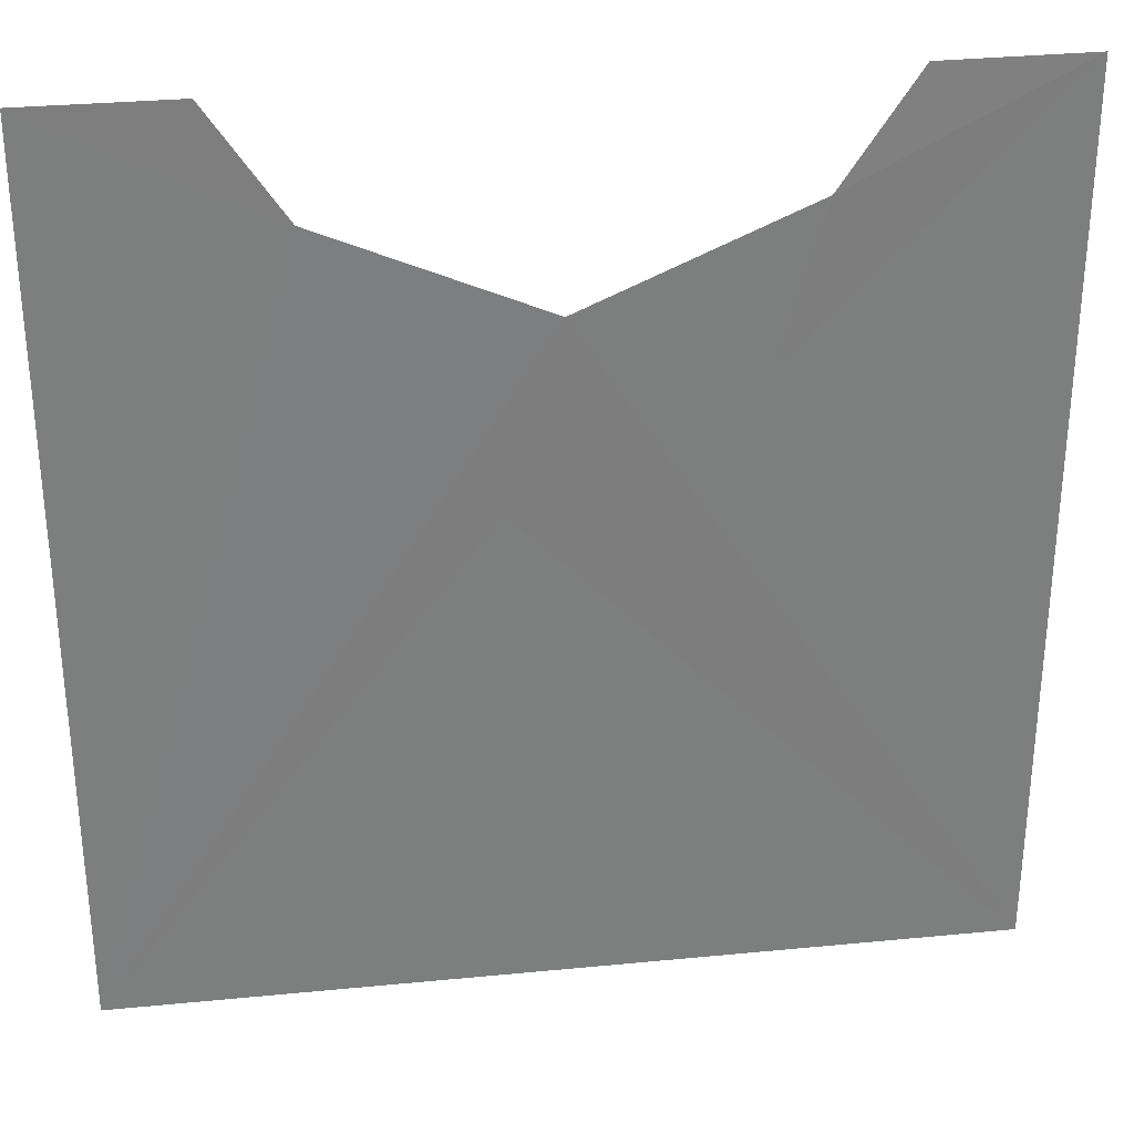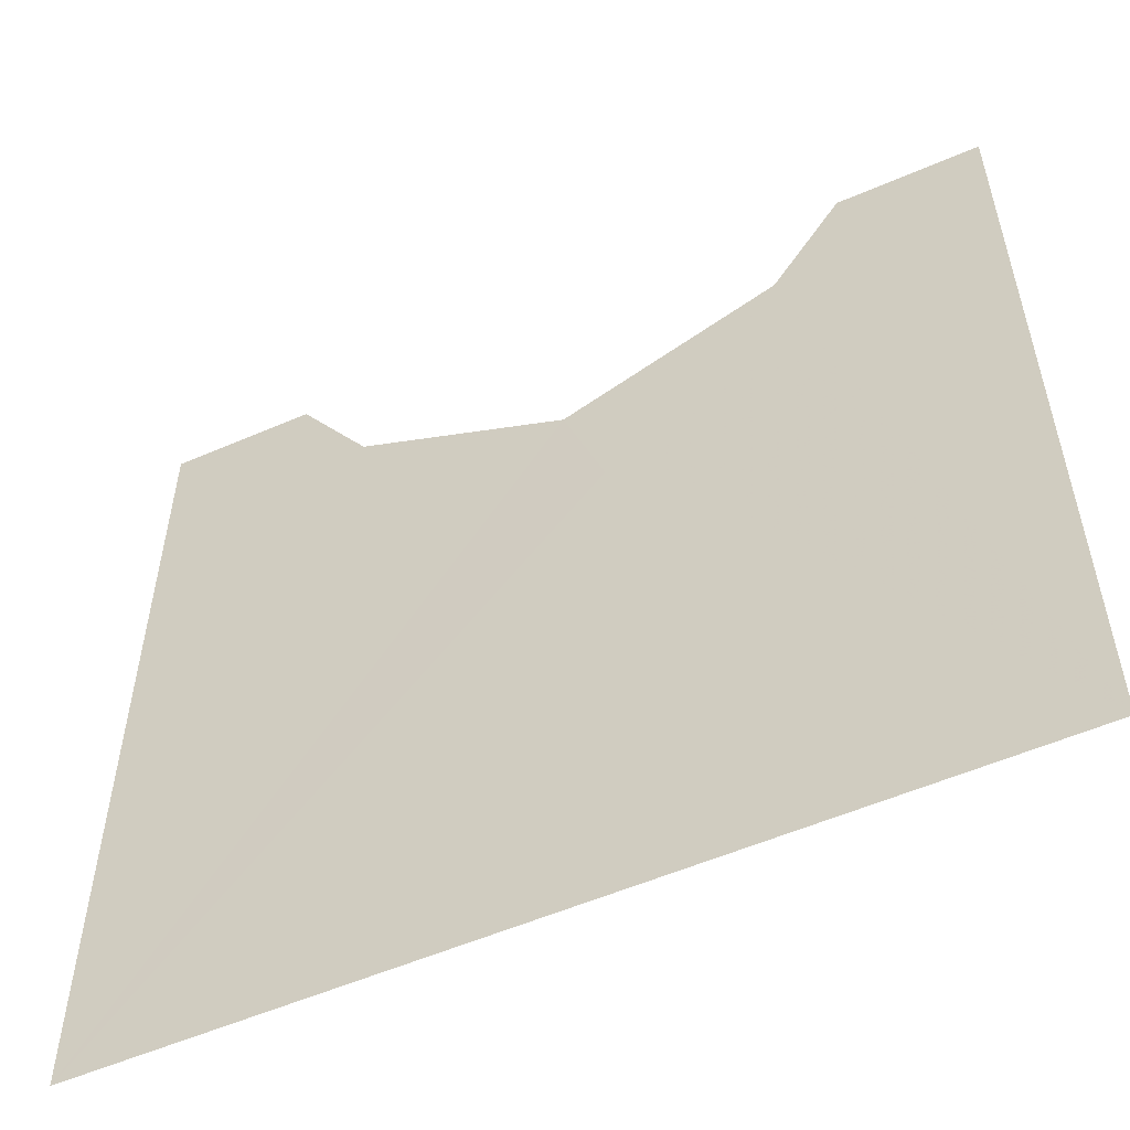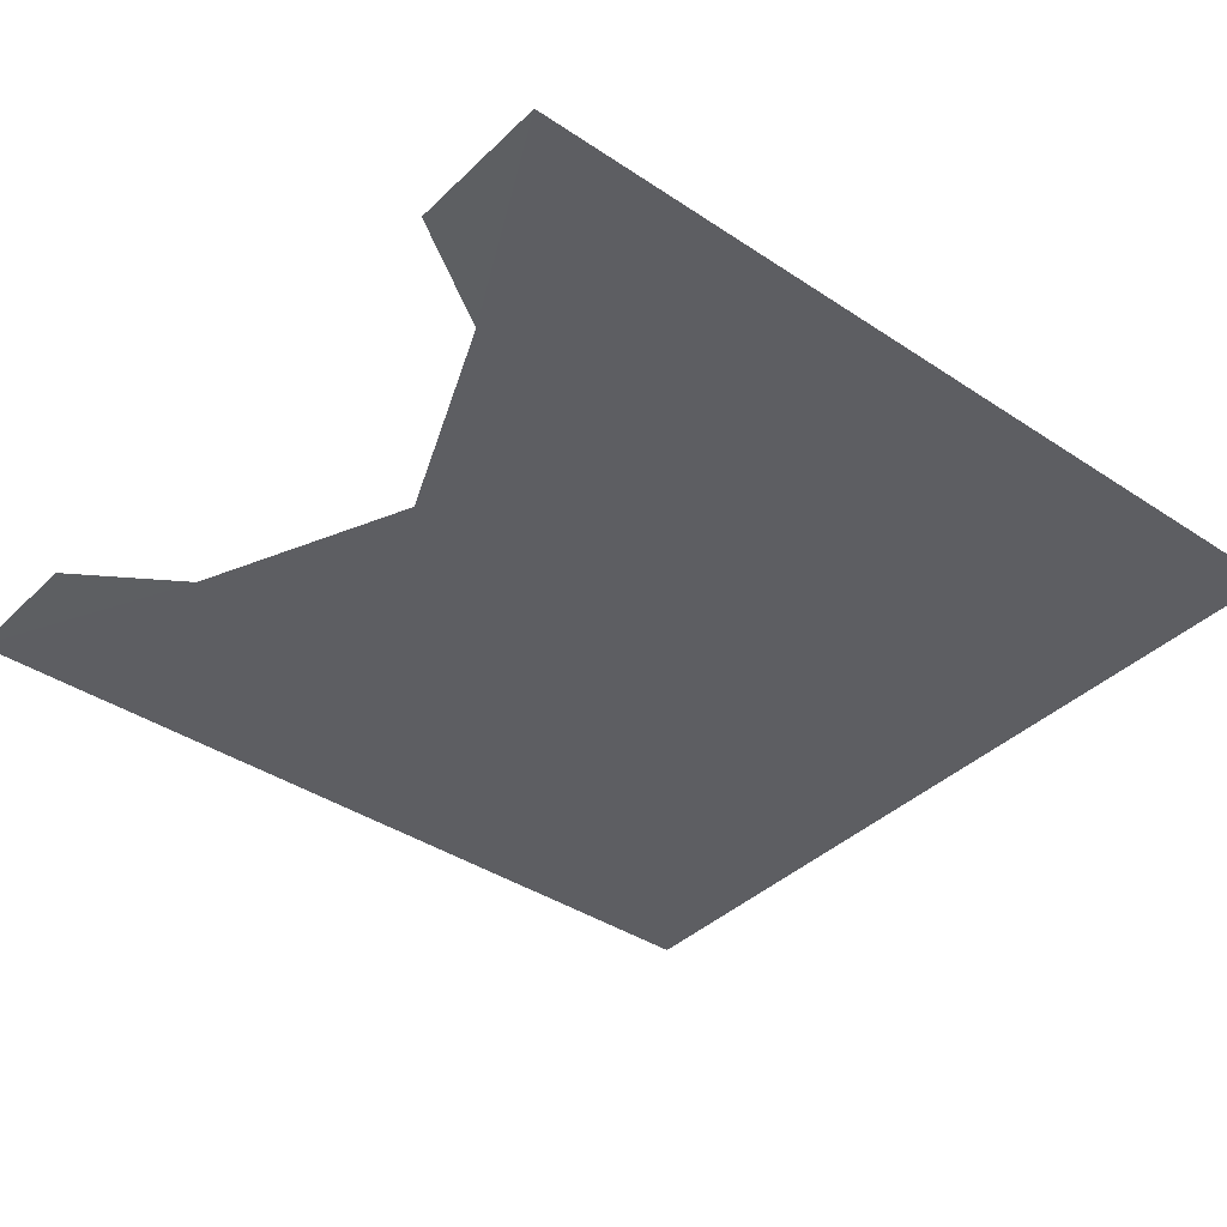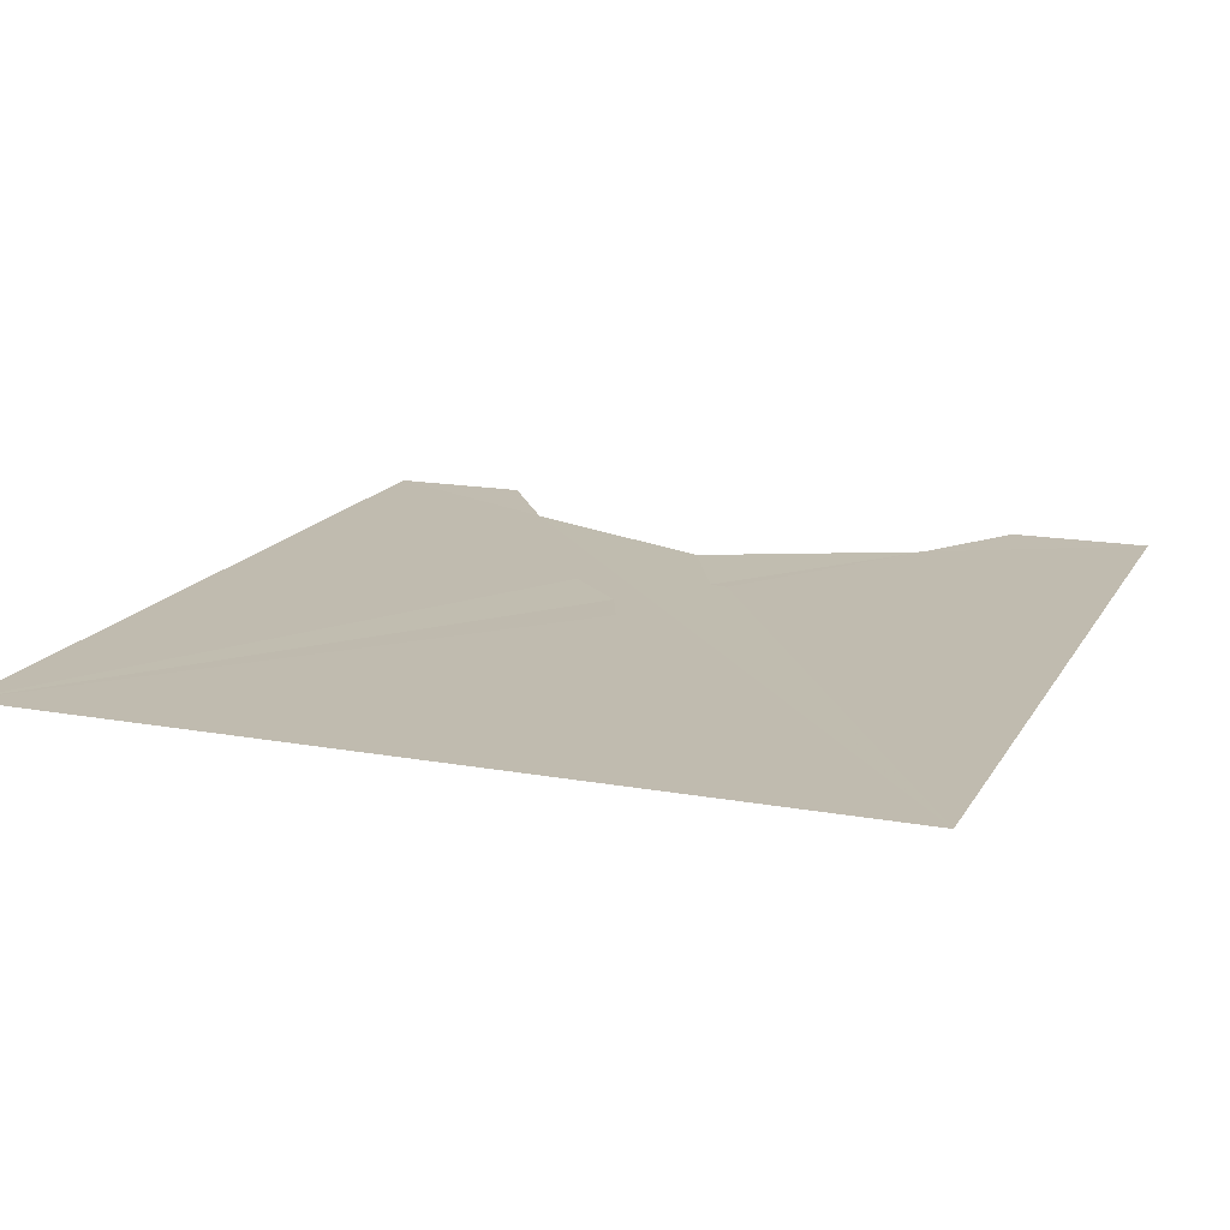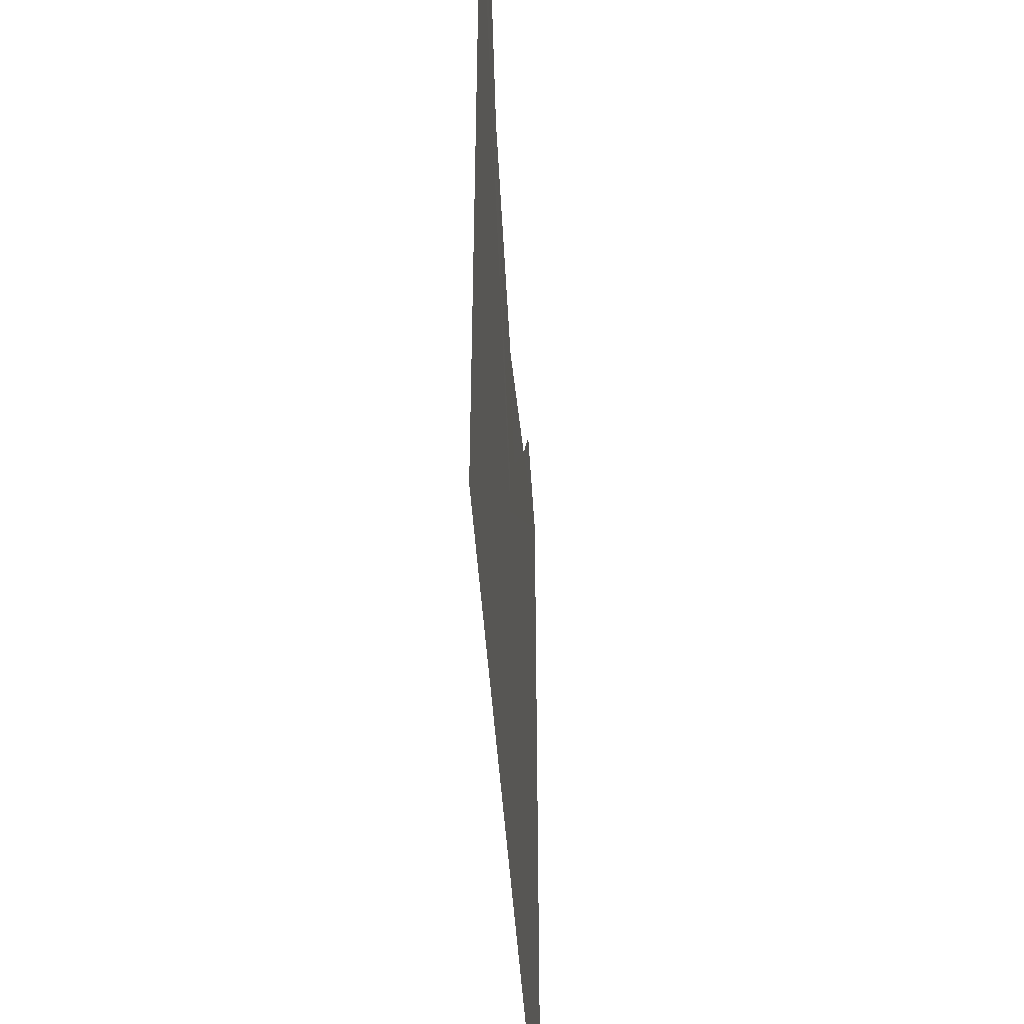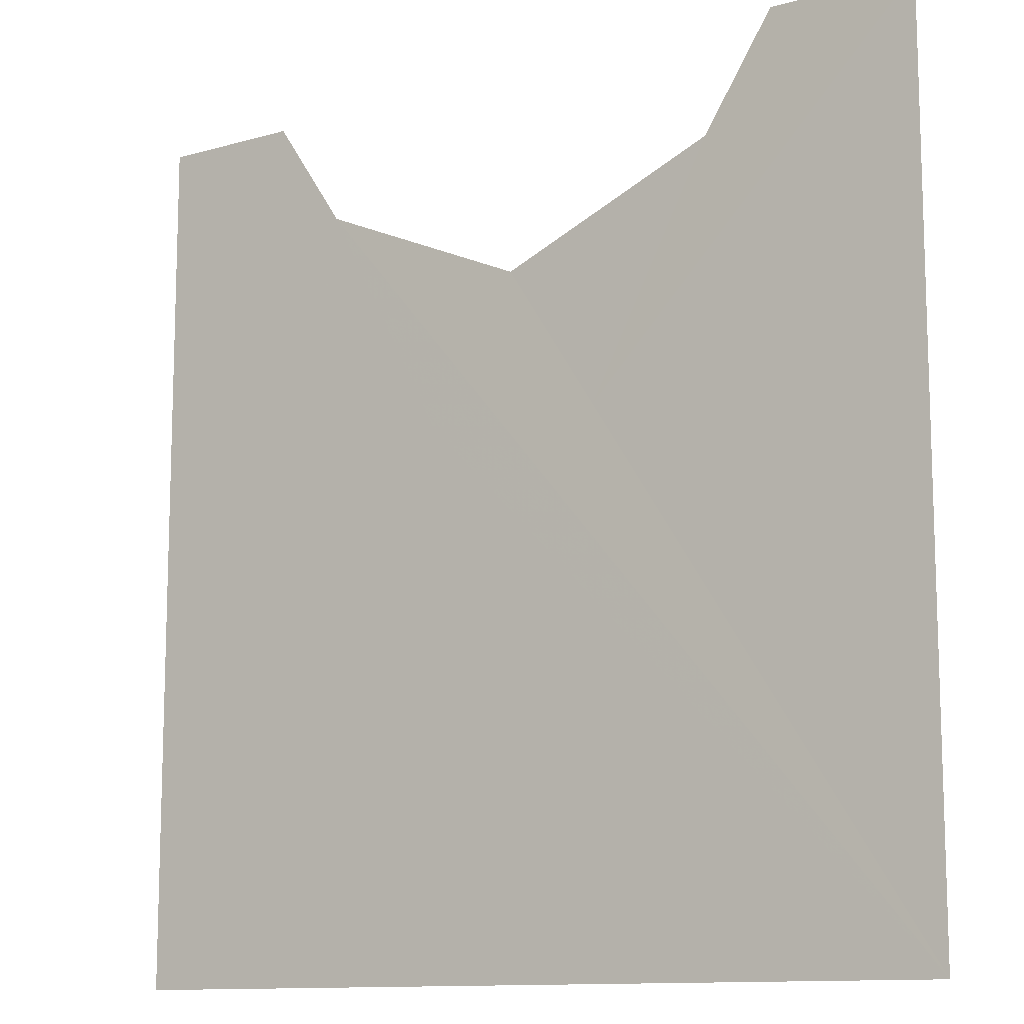
<metadata>
{"format":"obj","ext":"obj","renderer":"f3d","projection":"perspective","resolution":1024,"background":"white","views":[{"elev":31.2,"azim":172.1,"up":"+Z"},{"elev":-55.3,"azim":-155.5,"up":"+Z"},{"elev":-39.0,"azim":50.1,"up":"+Y"},{"elev":16.2,"azim":-159.2,"up":"+Y"},{"elev":-47.4,"azim":93.8,"up":"+Z"},{"elev":-11.8,"azim":-145.9,"up":"+Z"}]}
</metadata>
<code>
o 11852
v 2210 1870 14.58
v 2210 1870 14.46
v 2210 1870 14.46
v 2210 1870 14.46
v 2210 1870 14.58
v 2210 1870 14.56
v 2210 1870 14.55
v 2210 1870 14.46
v 2210 1870 14.58
v 2210 1870 14.56
v 2210 1870 14.55
v 2210 1870 14.56
v 2210 1870 14.46
v 2210 1870 14.56
v 2210 1870 14.58
v 2210 1870 14.46
v 2210 1870 14.58
v 2210 1870 14.56
v 2210 1870 14.58
v 2210 1870 14.58
v 2210 1870 14.58
v 2210 1870 14.56
v 2210 1870 14.58
v 2210 1870 14.56
v 2210 1870 14.58
v 2210 1870 14.56
v 2210 1870 14.58
v 2210 1870 14.58
v 2210 1870 14.46
v 2210 1870 14.46
f 1 2 3
f 4 5 6
f 4 6 7
f 8 6 9
f 10 4 11
f 12 13 11
f 13 14 7
f 13 15 14
f 16 14 17
f 18 19 20
f 21 22 20
f 23 24 25
f 26 27 25
f 28 29 30

</code>
